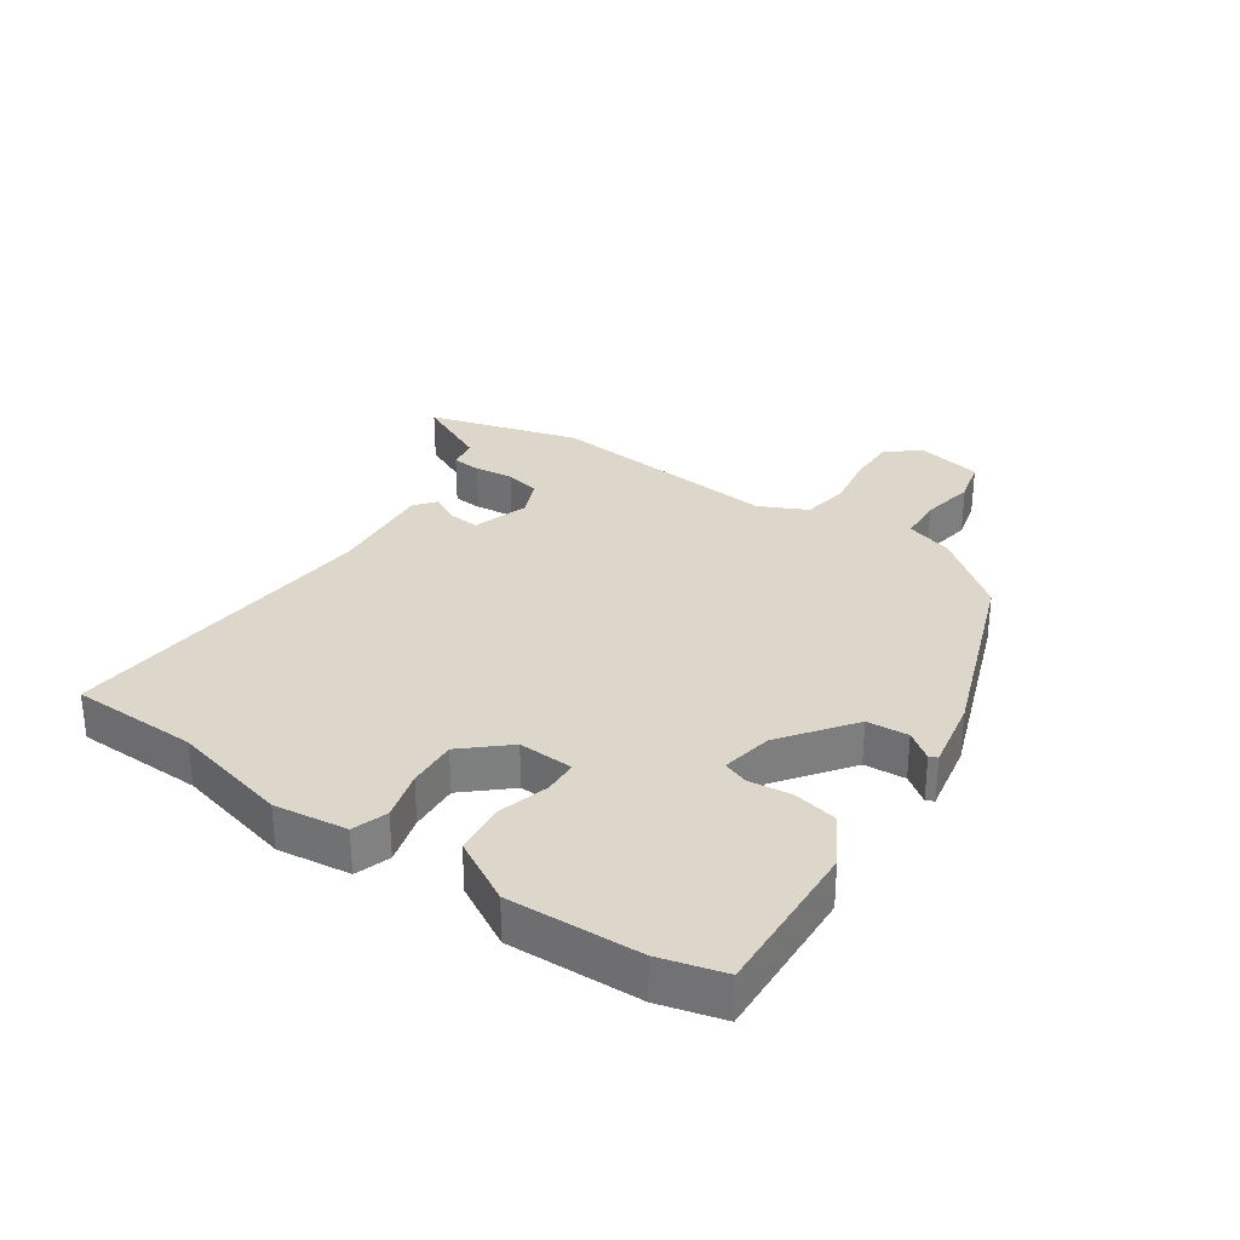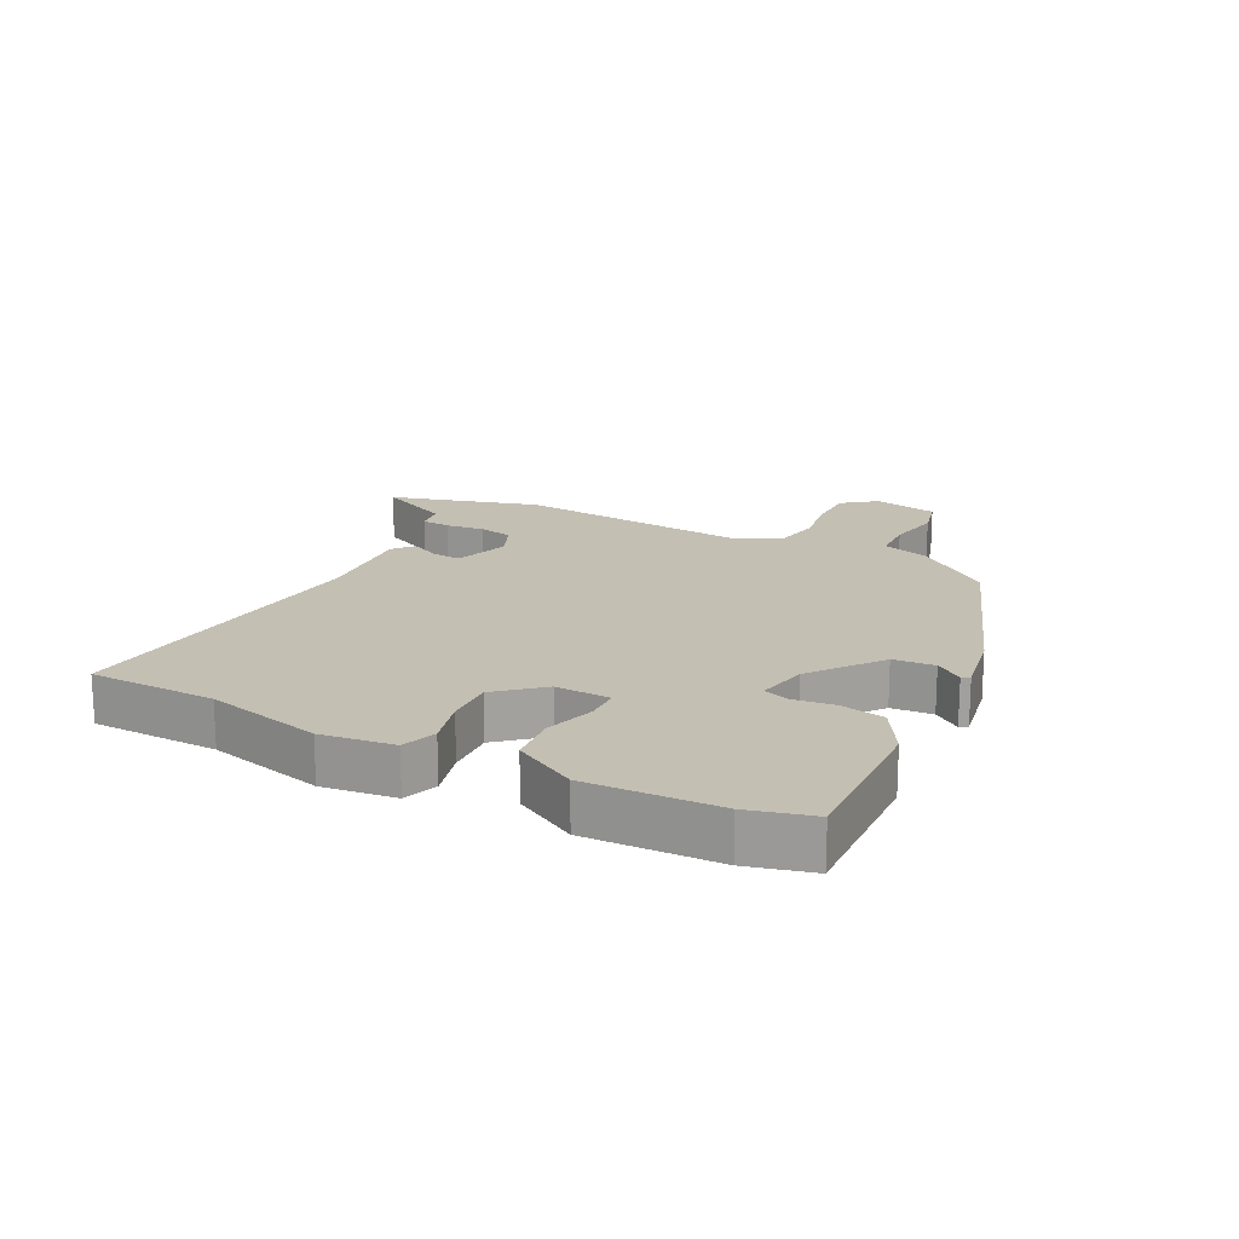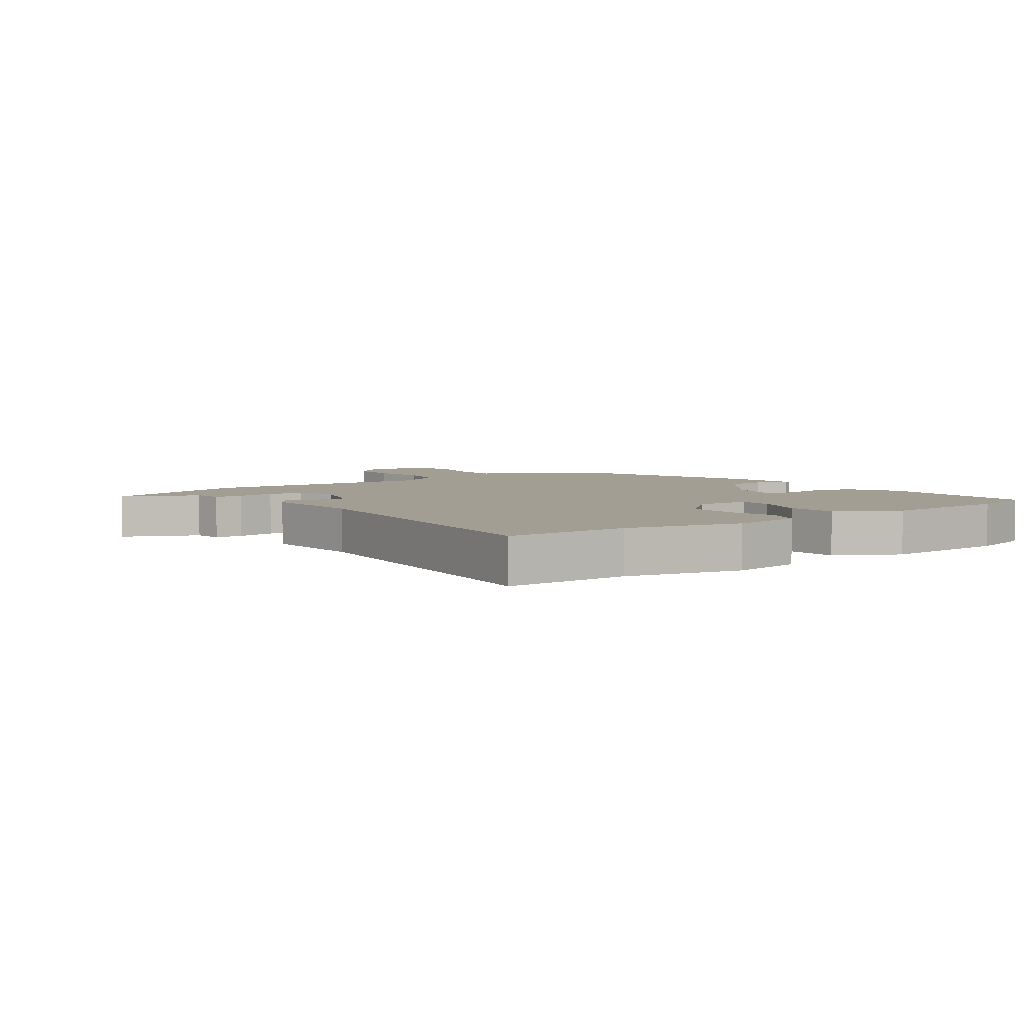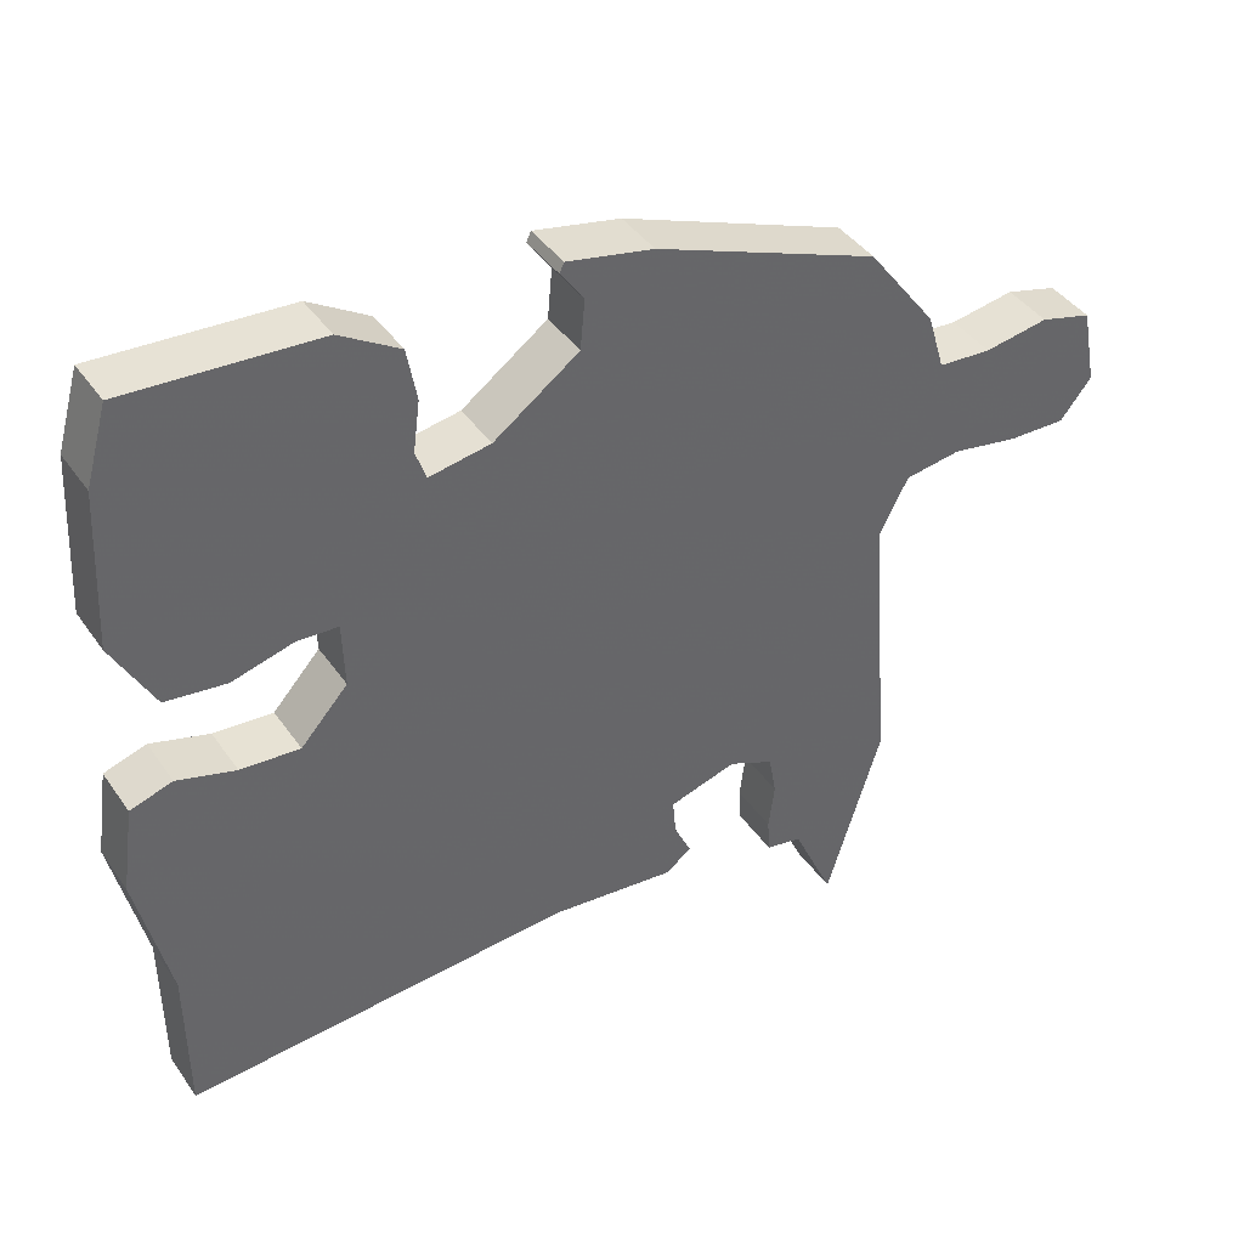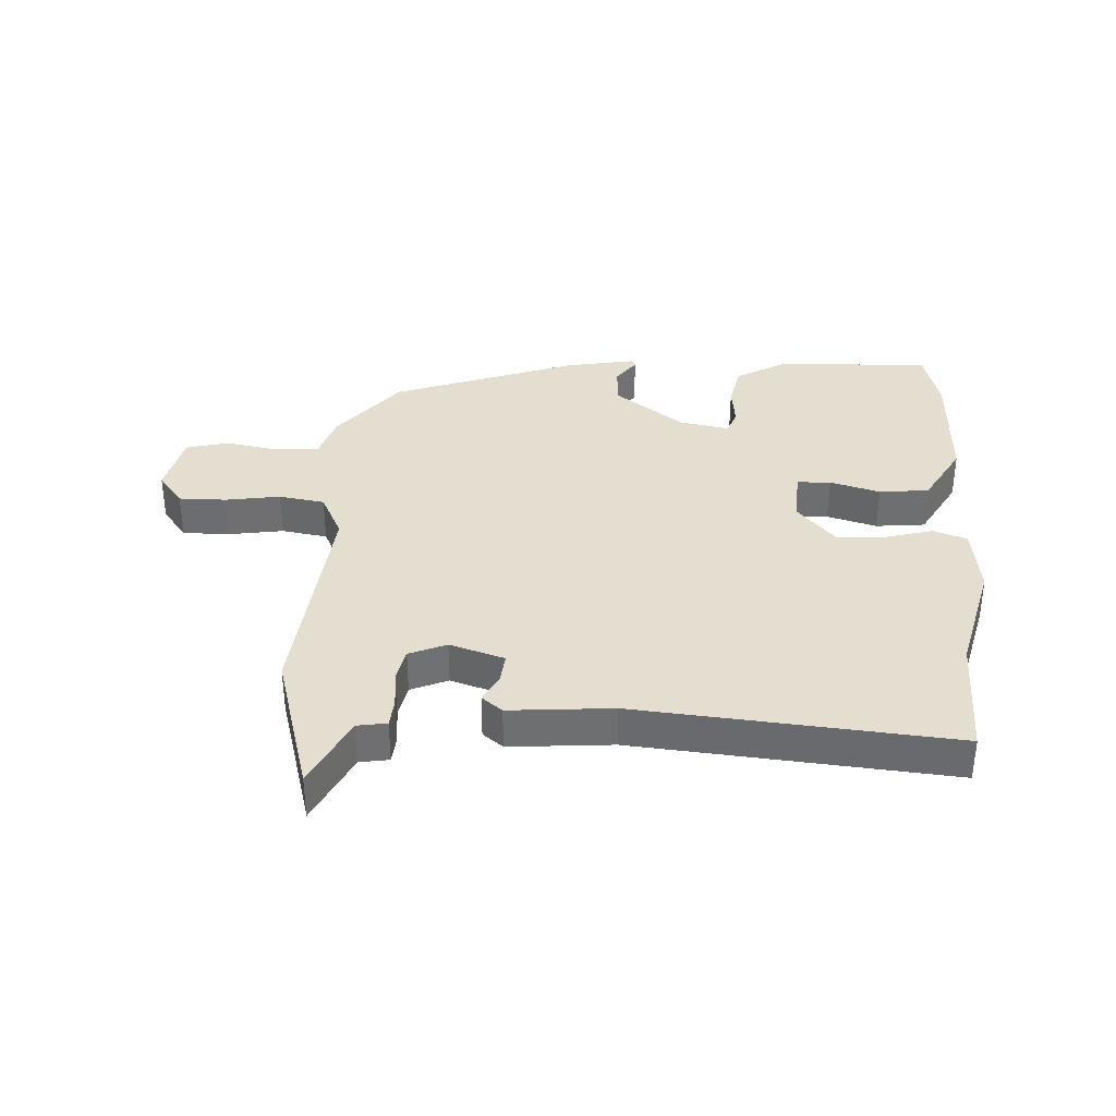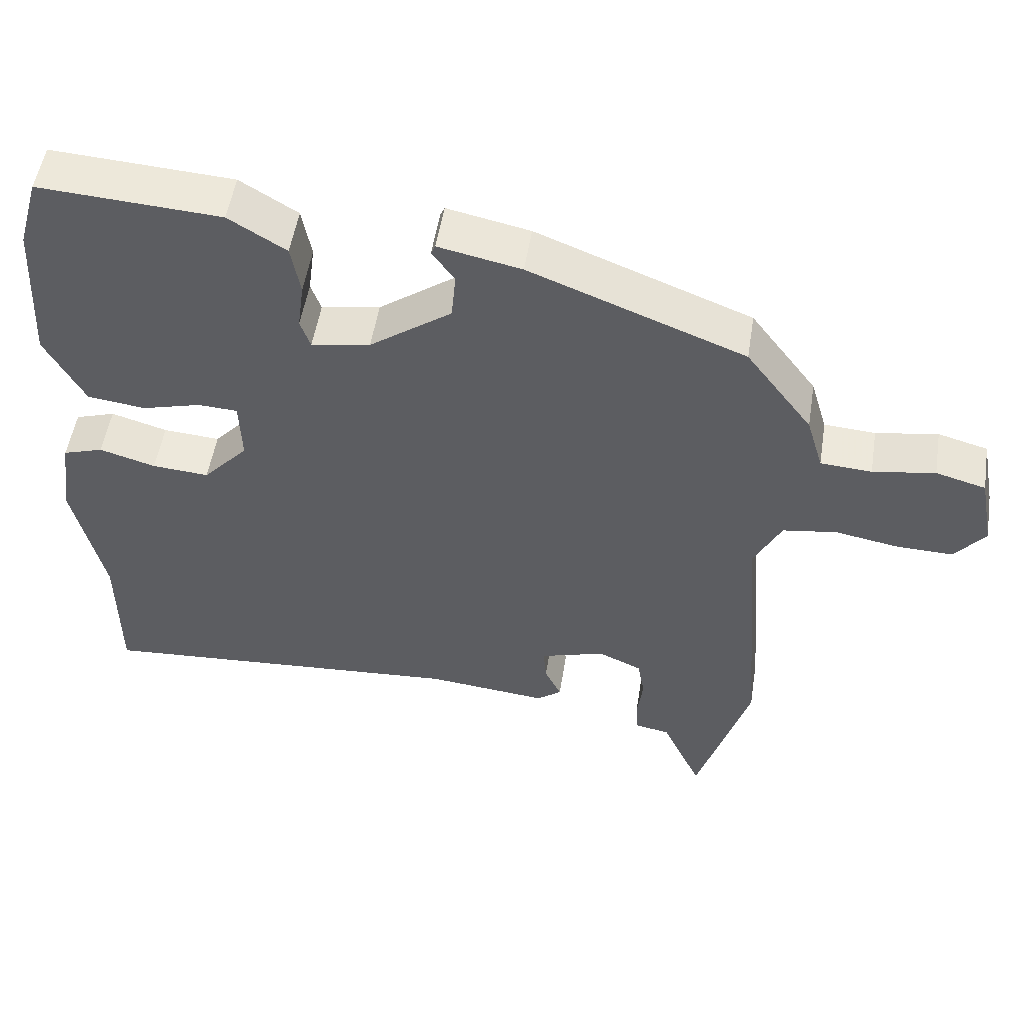
<metadata>
{"format":"obj","ext":"obj","renderer":"f3d","projection":"perspective","resolution":1024,"background":"white","views":[{"elev":30.8,"azim":-54.7,"up":"+Y"},{"elev":17.9,"azim":-61.6,"up":"+Y"},{"elev":5.0,"azim":-125.1,"up":"+Y"},{"elev":41.3,"azim":-31.7,"up":"+Z"},{"elev":35.7,"azim":-175.8,"up":"+Y"},{"elev":52.1,"azim":9.0,"up":"+Z"}]}
</metadata>
<code>
v 0.455 0.07 0.381
v 0.547 0.07 0.259
v 0.57 0.07 0.182
v 0.641 0.07 0.177
v 0.727 0.07 0.191
v 0.796 0.07 0.172
v 0.816 0.07 0.068
v 0.774 0.07 0.016
v 0.697 0.07 0.018
v 0.608 0.07 0.034
v 0.533 0.07 0.023
v 0.495 0.07 -0.052
v 0.523 0.07 -0.425
v 0.45 0.07 -0.663
v 0.395 0.07 -0.543
v 0.347 0.07 -0.534
v 0.344 0.07 -0.488
v 0.352 0.07 -0.426
v 0.342 0.07 -0.371
v 0.282 0.07 -0.344
v 0.192 0.07 -0.371
v 0.196 0.07 -0.419
v 0.219 0.07 -0.467
v 0.185 0.07 -0.493
v 0.017 0.07 -0.476
v -0.5 0.07 -0.512
v -0.501 0.07 -0.309
v -0.544 0.07 -0.121
v -0.527 0.07 -0.005
v -0.471 0.07 0.013
v -0.393 0.07 -0.01
v -0.314 0.07 -0.016
v -0.251 0.07 0.053
v -0.254 0.07 0.141
v -0.309 0.07 0.144
v -0.391 0.07 0.122
v -0.472 0.07 0.132
v -0.527 0.07 0.234
v -0.516 0.07 0.444
v -0.487 0.07 0.546
v -0.233 0.07 0.53
v -0.153 0.07 0.481
v -0.14 0.07 0.41
v -0.149 0.07 0.342
v -0.135 0.07 0.302
v -0.053 0.07 0.316
v 0.061 0.07 0.398
v 0.067 0.07 0.464
v 0.036 0.07 0.508
v 0.042 0.07 0.521
v 0.157 0.07 0.497
v 0.455 0 0.381
v 0.547 0 0.259
v 0.57 0 0.182
v 0.641 0 0.177
v 0.727 0 0.191
v 0.796 0 0.172
v 0.816 0 0.068
v 0.774 0 0.016
v 0.697 0 0.018
v 0.608 0 0.034
v 0.533 0 0.023
v 0.495 0 -0.052
v 0.523 0 -0.425
v 0.45 0 -0.663
v 0.395 0 -0.543
v 0.347 0 -0.534
v 0.344 0 -0.488
v 0.352 0 -0.426
v 0.342 0 -0.371
v 0.282 0 -0.344
v 0.192 0 -0.371
v 0.196 0 -0.419
v 0.219 0 -0.467
v 0.185 0 -0.493
v 0.017 0 -0.476
v -0.5 0 -0.512
v -0.501 0 -0.309
v -0.544 0 -0.121
v -0.527 0 -0.005
v -0.471 0 0.013
v -0.393 0 -0.01
v -0.314 0 -0.016
v -0.251 0 0.053
v -0.254 0 0.141
v -0.309 0 0.144
v -0.391 0 0.122
v -0.472 0 0.132
v -0.527 0 0.234
v -0.516 0 0.444
v -0.487 0 0.546
v -0.233 0 0.53
v -0.153 0 0.481
v -0.14 0 0.41
v -0.149 0 0.342
v -0.135 0 0.302
v -0.053 0 0.316
v 0.061 0 0.398
v 0.067 0 0.464
v 0.036 0 0.508
v 0.042 0 0.521
v 0.157 0 0.497
f 1 2 3
f 51 1 3
f 50 51 3
f 49 50 3
f 48 49 3
f 47 48 3
f 46 47 3
f 45 46 3
f 42 43 44
f 41 42 44
f 40 41 44
f 39 40 44
f 38 39 44
f 37 38 44
f 36 37 44
f 35 36 44
f 34 35 44 45
f 33 34 45 3
f 29 30 31
f 28 29 31
f 27 28 31
f 27 31 32
f 26 27 32
f 25 26 32
f 25 32 33
f 24 25 33
f 23 24 33
f 22 23 33
f 15 16 17 18
f 15 18 19
f 14 15 19
f 13 14 19
f 12 13 19
f 8 9 10
f 7 8 10
f 6 7 10
f 5 6 10
f 4 5 10
f 4 10 11
f 3 4 11
f 33 3 11 12
f 21 22 33
f 20 21 33 12
f 12 19 20
f 54 53 52
f 54 52 102
f 54 102 101
f 54 101 100
f 54 100 99
f 54 99 98
f 54 98 97
f 54 97 96
f 95 94 93
f 95 93 92
f 95 92 91
f 95 91 90
f 95 90 89
f 95 89 88
f 95 88 87
f 95 87 86
f 96 95 86 85
f 54 96 85 84
f 82 81 80
f 82 80 79
f 82 79 78
f 83 82 78
f 83 78 77
f 83 77 76
f 84 83 76
f 84 76 75
f 84 75 74
f 84 74 73
f 69 68 67 66
f 70 69 66
f 70 66 65
f 70 65 64
f 70 64 63
f 61 60 59
f 61 59 58
f 61 58 57
f 61 57 56
f 61 56 55
f 62 61 55
f 62 55 54
f 63 62 54 84
f 84 73 72
f 63 84 72 71
f 71 70 63
f 1 52 53 2
f 2 53 54 3
f 3 54 55 4
f 4 55 56 5
f 5 56 57 6
f 6 57 58 7
f 7 58 59 8
f 8 59 60 9
f 9 60 61 10
f 10 61 62 11
f 11 62 63 12
f 12 63 64 13
f 13 64 65 14
f 14 65 66 15
f 15 66 67 16
f 16 67 68 17
f 17 68 69 18
f 18 69 70 19
f 19 70 71 20
f 20 71 72 21
f 21 72 73 22
f 22 73 74 23
f 23 74 75 24
f 24 75 76 25
f 25 76 77 26
f 26 77 78 27
f 27 78 79 28
f 28 79 80 29
f 29 80 81 30
f 30 81 82 31
f 31 82 83 32
f 32 83 84 33
f 33 84 85 34
f 34 85 86 35
f 35 86 87 36
f 36 87 88 37
f 37 88 89 38
f 38 89 90 39
f 39 90 91 40
f 40 91 92 41
f 41 92 93 42
f 42 93 94 43
f 43 94 95 44
f 44 95 96 45
f 45 96 97 46
f 46 97 98 47
f 47 98 99 48
f 48 99 100 49
f 49 100 101 50
f 50 101 102 51
f 51 102 52 1

</code>
